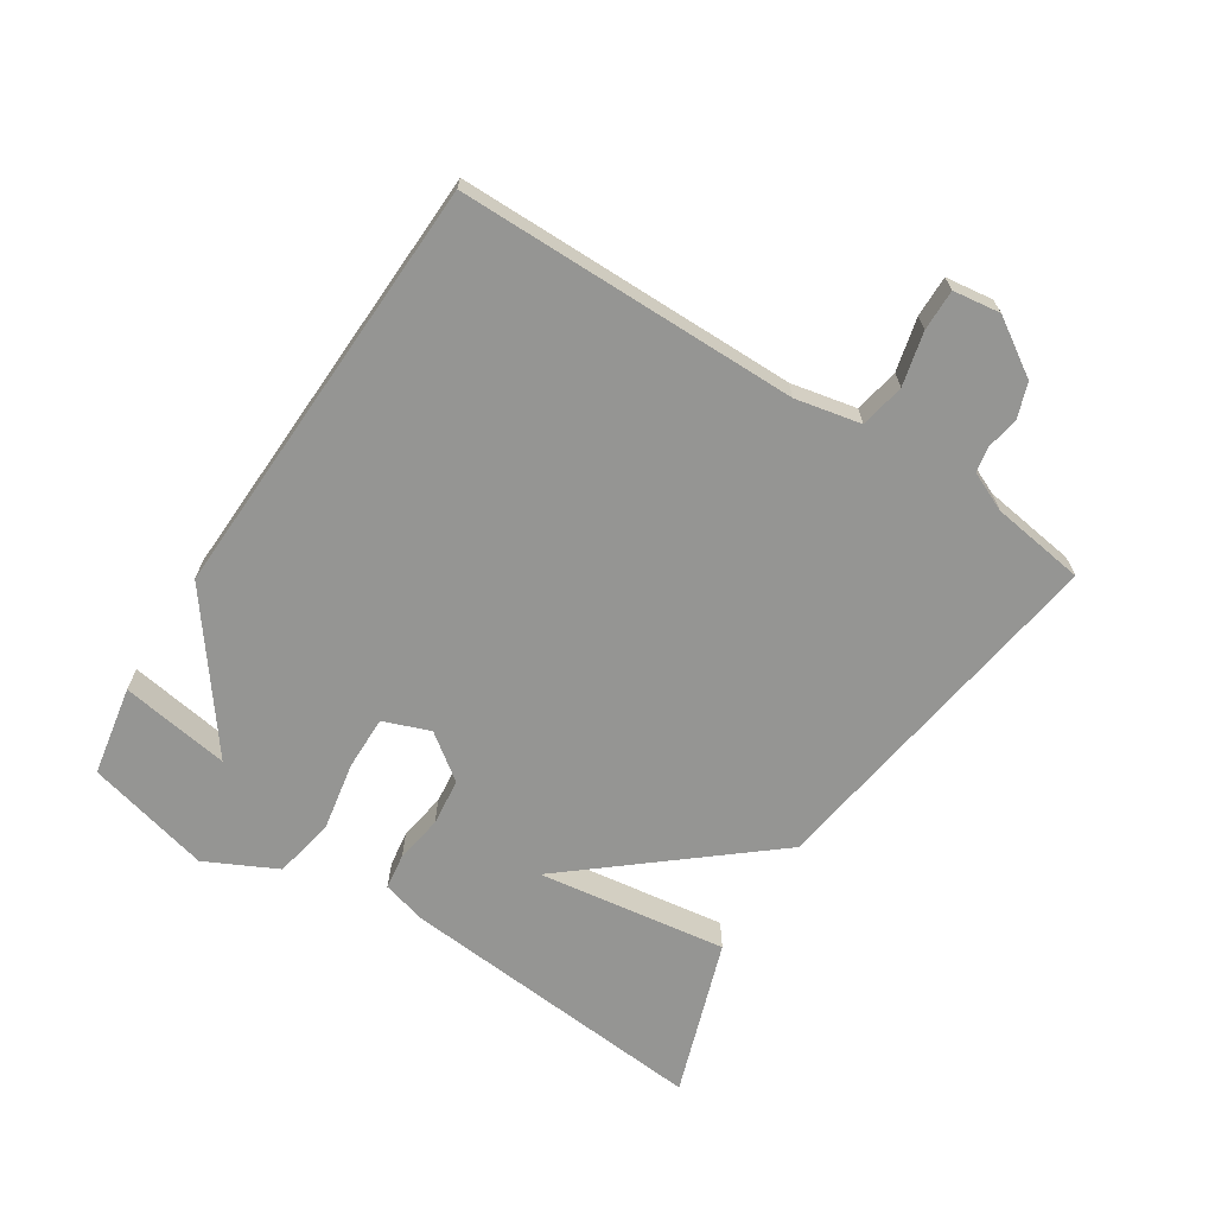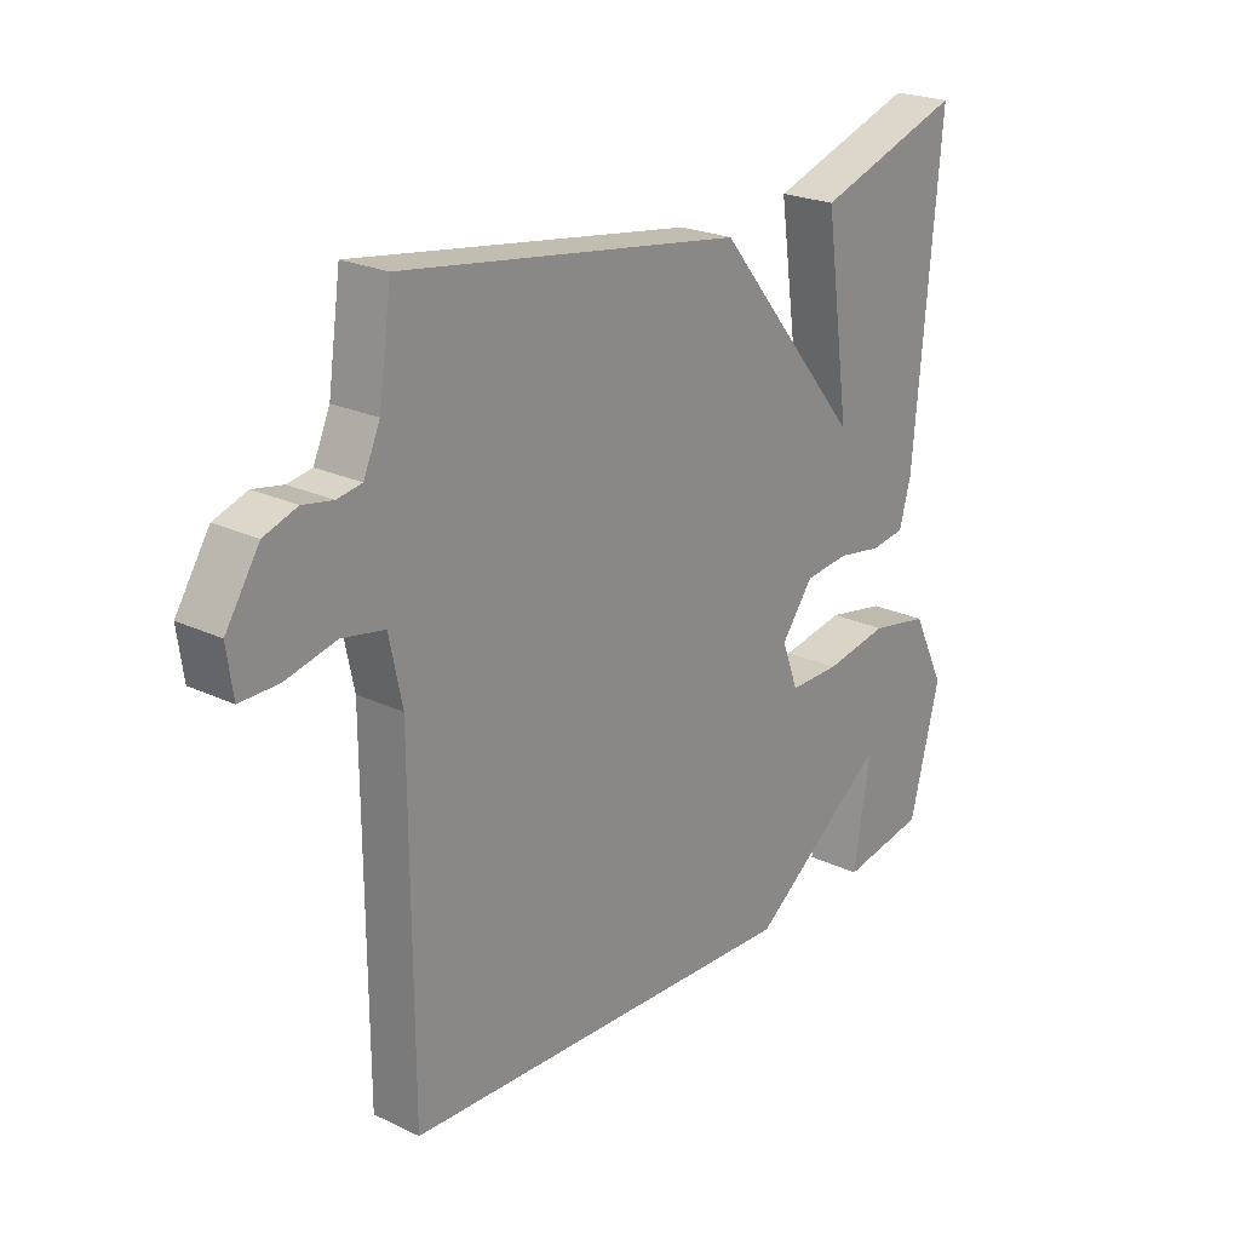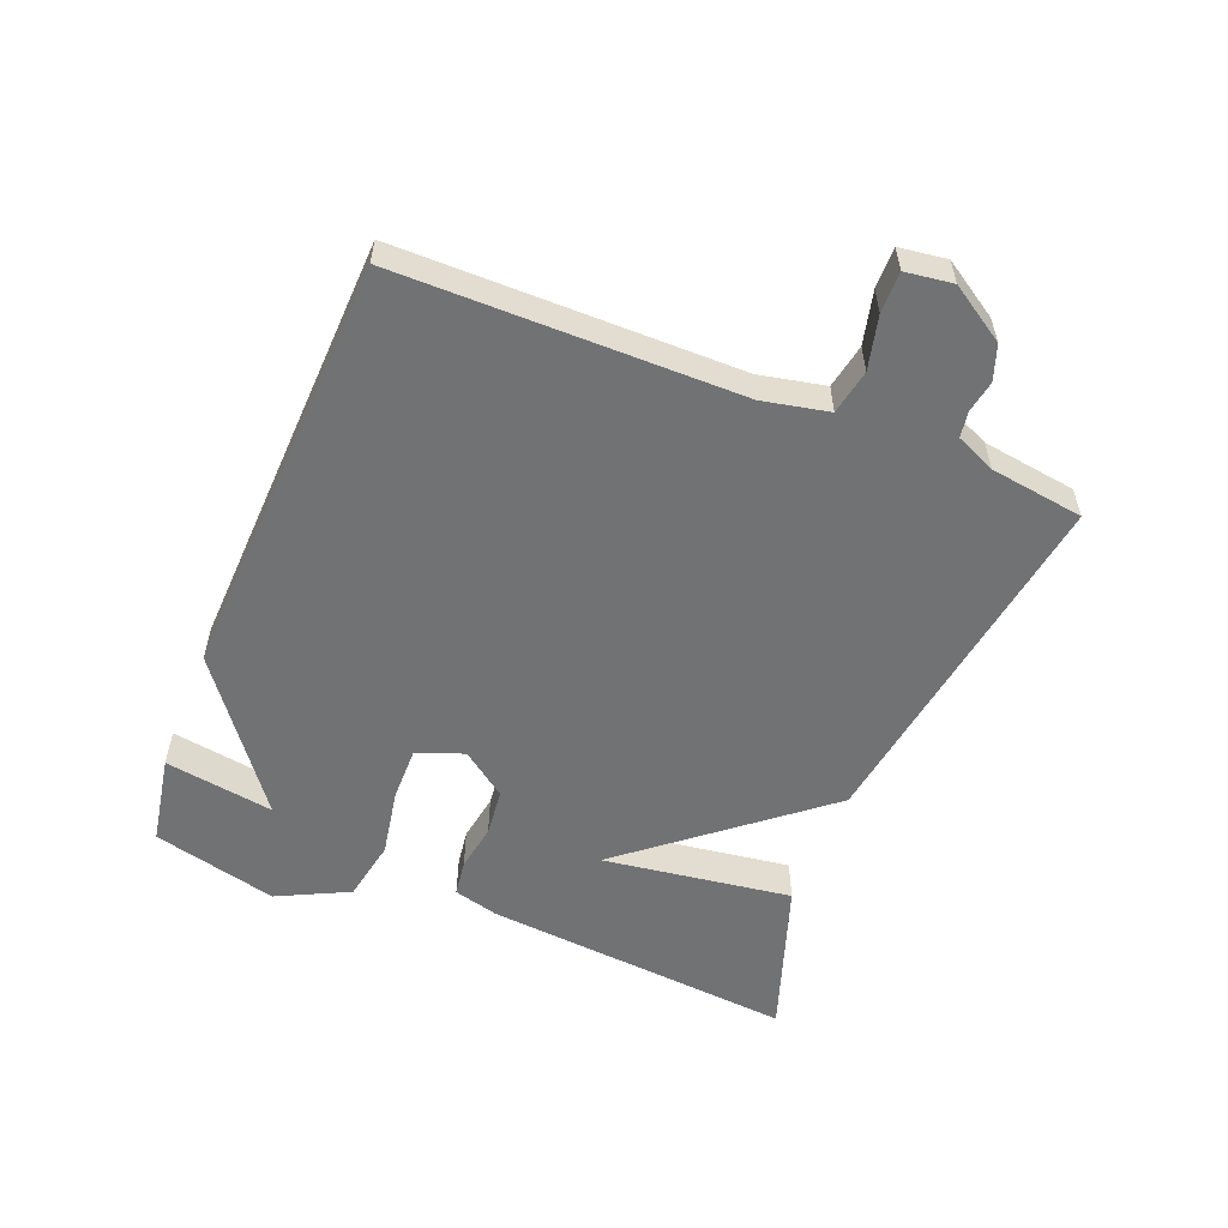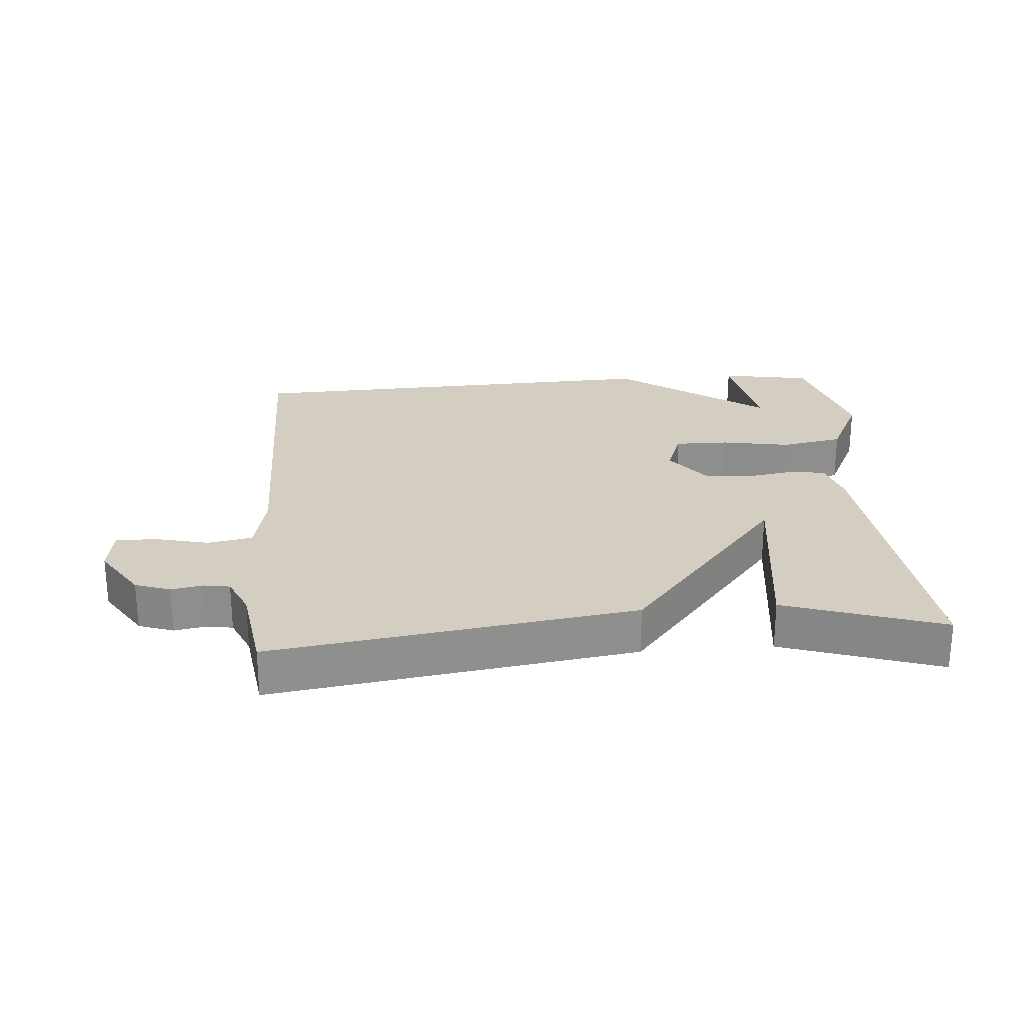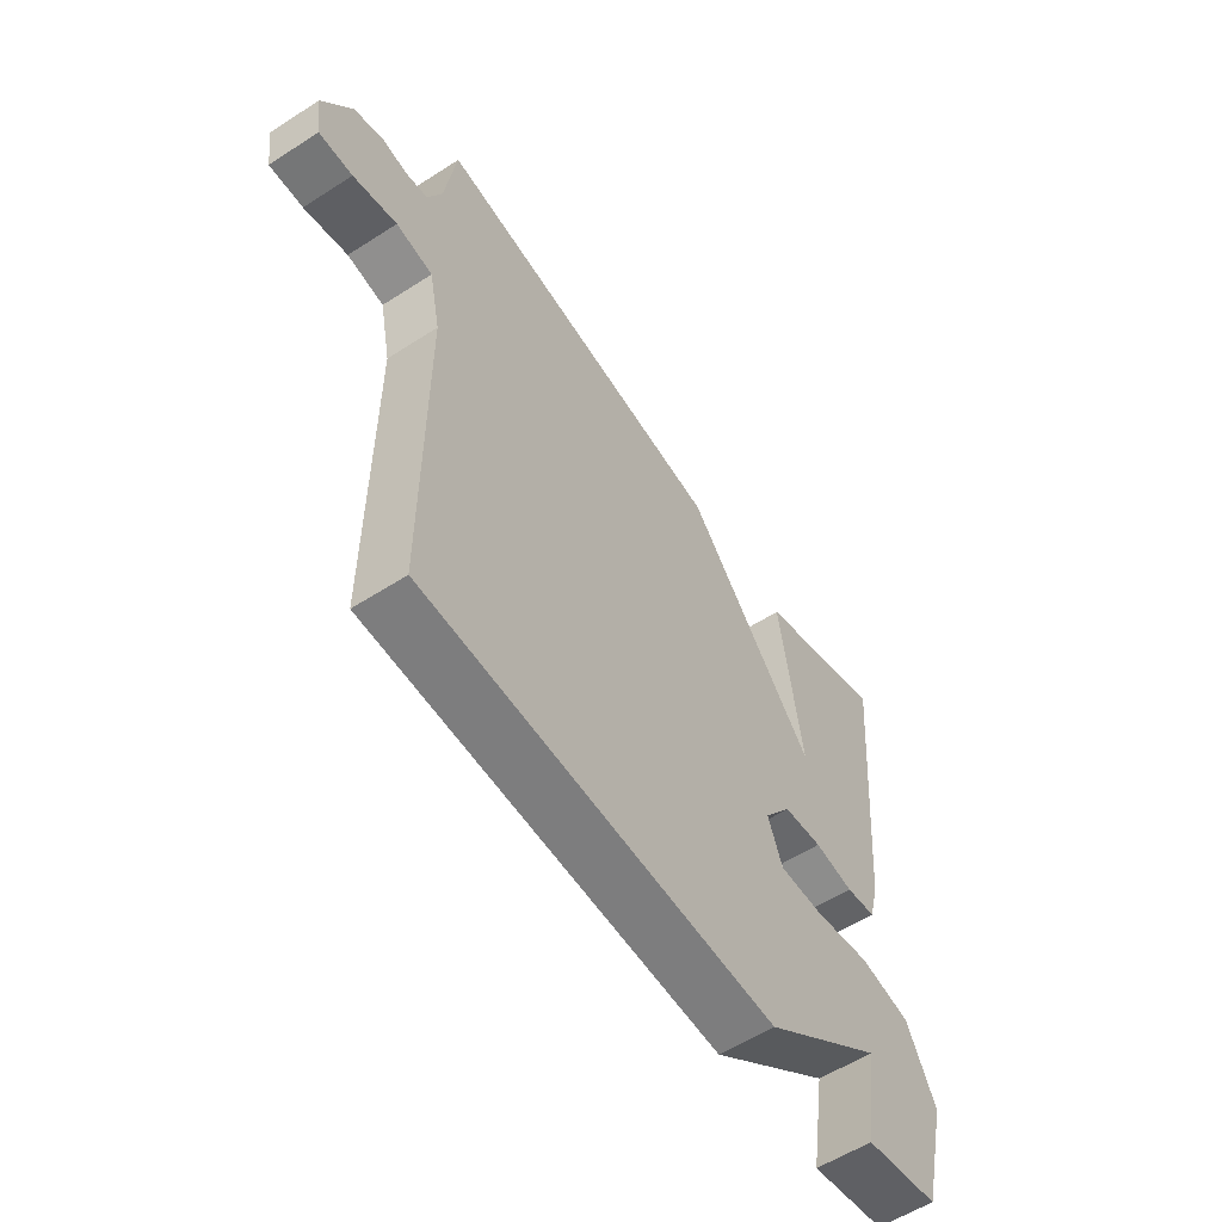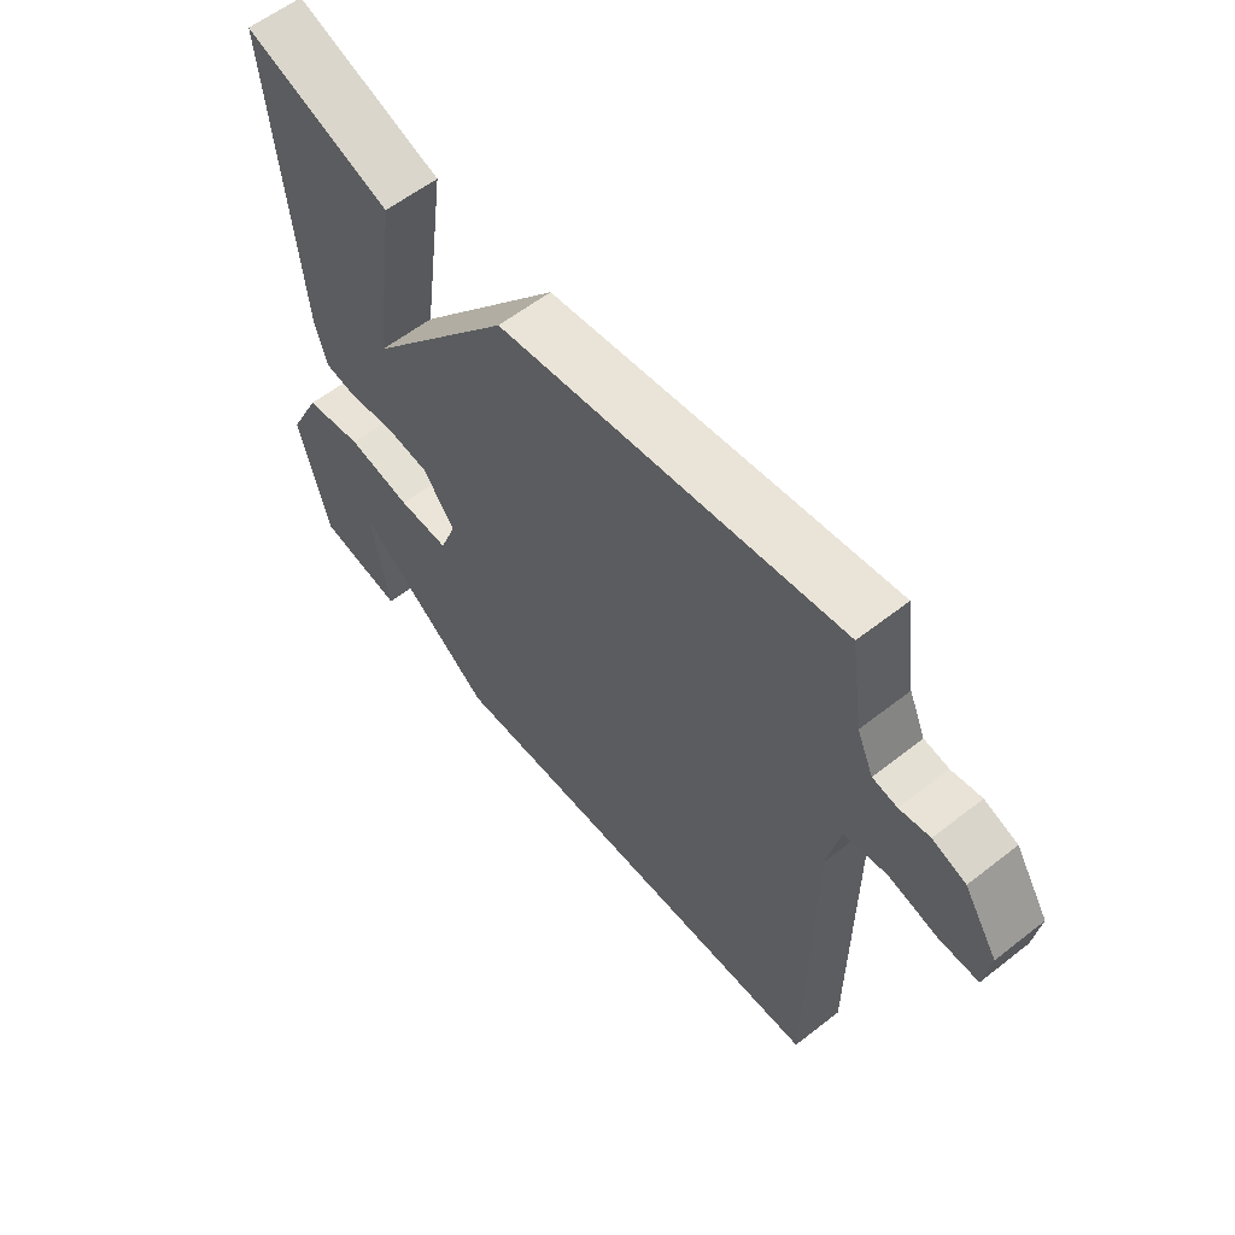
<metadata>
{"format":"obj","ext":"obj","renderer":"f3d","projection":"perspective","resolution":1024,"background":"white","views":[{"elev":-67.3,"azim":-122.6,"up":"+Y"},{"elev":23.0,"azim":-51.0,"up":"+Z"},{"elev":-55.4,"azim":-111.8,"up":"+Y"},{"elev":24.9,"azim":-4.6,"up":"+Y"},{"elev":-57.4,"azim":-56.2,"up":"+Z"},{"elev":58.9,"azim":-128.9,"up":"+Z"}]}
</metadata>
<code>
v -0.5 0.07 -0.5
v -0.501 0.07 0.025
v -0.522 0.07 0.126
v -0.591 0.07 0.139
v -0.673 0.07 0.119
v -0.736 0.07 0.118
v -0.746 0.07 0.191
v -0.691 0.07 0.277
v -0.637 0.07 0.296
v -0.588 0.07 0.287
v -0.548 0.07 0.294
v -0.521 0.07 0.355
v -0.5 0.07 0.5
v 0.058 0.07 0.418
v 0.299 0.07 0.125
v 0.258 0.07 0.418
v 0.5 0.07 0.5
v 0.457 0.07 0.017
v 0.438 0.07 -0.053
v 0.382 0.07 -0.061
v 0.309 0.07 -0.049
v 0.236 0.07 -0.057
v 0.184 0.07 -0.127
v 0.211 0.07 -0.199
v 0.294 0.07 -0.198
v 0.399 0.07 -0.179
v 0.495 0.07 -0.197
v 0.549 0.07 -0.307
v 0.5 0.07 -0.5
v 0.361 0.07 -0.525
v 0.388 0.07 -0.356
v 0.161 0.07 -0.525
v -0.5 0 -0.5
v -0.501 0 0.025
v -0.522 0 0.126
v -0.591 0 0.139
v -0.673 0 0.119
v -0.736 0 0.118
v -0.746 0 0.191
v -0.691 0 0.277
v -0.637 0 0.296
v -0.588 0 0.287
v -0.548 0 0.294
v -0.521 0 0.355
v -0.5 0 0.5
v 0.058 0 0.418
v 0.299 0 0.125
v 0.258 0 0.418
v 0.5 0 0.5
v 0.457 0 0.017
v 0.438 0 -0.053
v 0.382 0 -0.061
v 0.309 0 -0.049
v 0.236 0 -0.057
v 0.184 0 -0.127
v 0.211 0 -0.199
v 0.294 0 -0.198
v 0.399 0 -0.179
v 0.495 0 -0.197
v 0.549 0 -0.307
v 0.5 0 -0.5
v 0.361 0 -0.525
v 0.388 0 -0.356
v 0.161 0 -0.525
f 31 32 1 2
f 29 30 31
f 28 29 31
f 27 28 31
f 25 26 27 31
f 24 25 31
f 24 31 2 3
f 23 24 3
f 22 23 3
f 21 22 3
f 20 21 3
f 18 19 20
f 17 18 20
f 16 17 20
f 15 16 20
f 15 20 3
f 14 15 3
f 13 14 3
f 12 13 3
f 11 12 3 4
f 5 6 7
f 4 5 7
f 11 4 7
f 10 11 7
f 7 8 9 10
f 34 33 64 63
f 63 62 61
f 63 61 60
f 63 60 59
f 63 59 58 57
f 63 57 56
f 35 34 63 56
f 35 56 55
f 35 55 54
f 35 54 53
f 35 53 52
f 52 51 50
f 52 50 49
f 52 49 48
f 52 48 47
f 35 52 47
f 35 47 46
f 35 46 45
f 35 45 44
f 36 35 44 43
f 39 38 37
f 39 37 36
f 39 36 43
f 39 43 42
f 42 41 40 39
f 1 33 34 2
f 2 34 35 3
f 3 35 36 4
f 4 36 37 5
f 5 37 38 6
f 6 38 39 7
f 7 39 40 8
f 8 40 41 9
f 9 41 42 10
f 10 42 43 11
f 11 43 44 12
f 12 44 45 13
f 13 45 46 14
f 14 46 47 15
f 15 47 48 16
f 16 48 49 17
f 17 49 50 18
f 18 50 51 19
f 19 51 52 20
f 20 52 53 21
f 21 53 54 22
f 22 54 55 23
f 23 55 56 24
f 24 56 57 25
f 25 57 58 26
f 26 58 59 27
f 27 59 60 28
f 28 60 61 29
f 29 61 62 30
f 30 62 63 31
f 31 63 64 32
f 32 64 33 1

</code>
